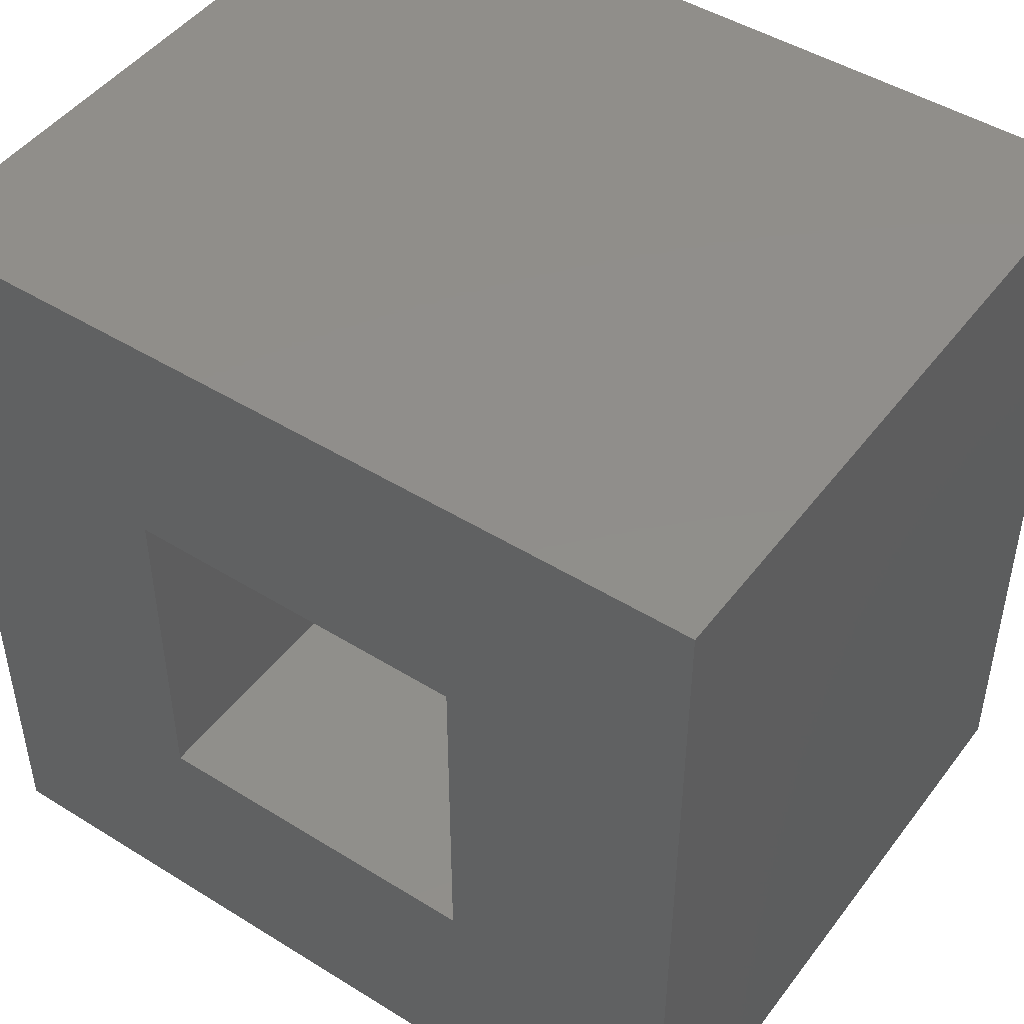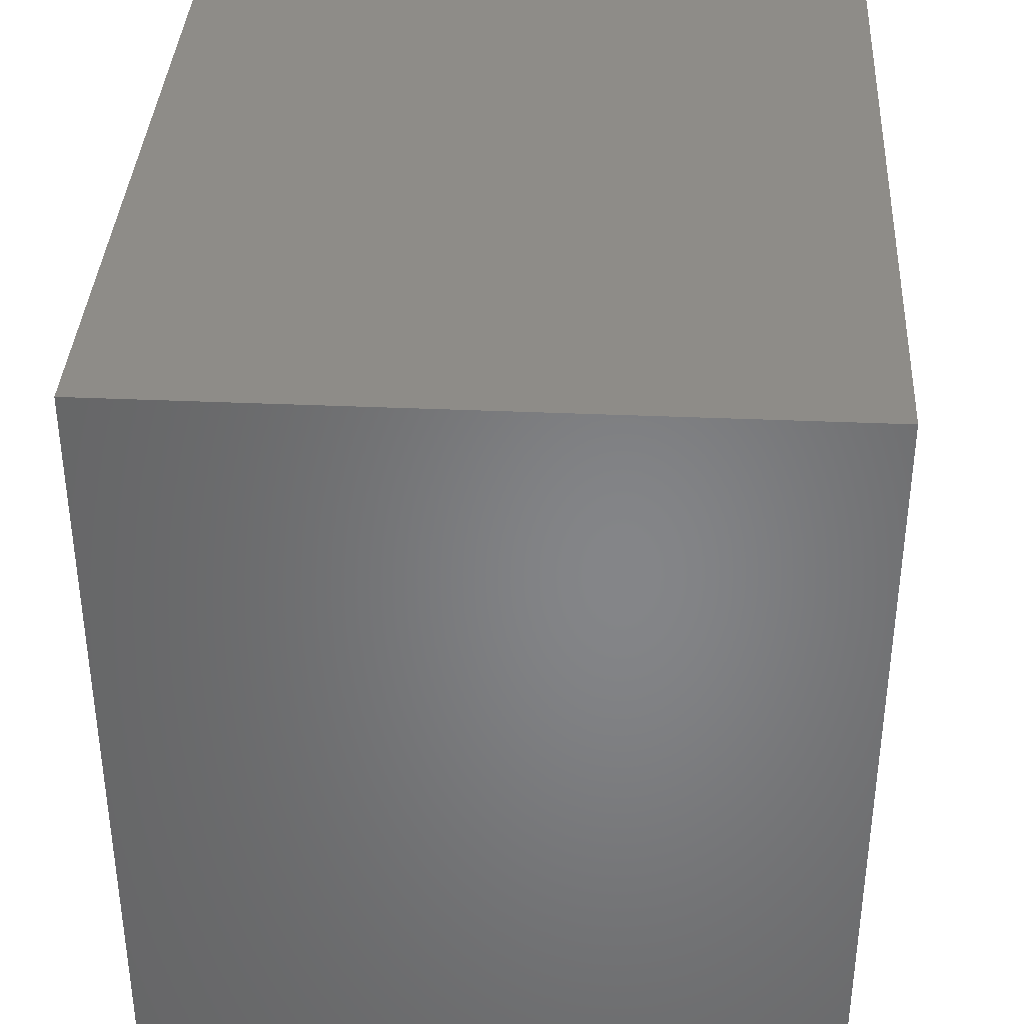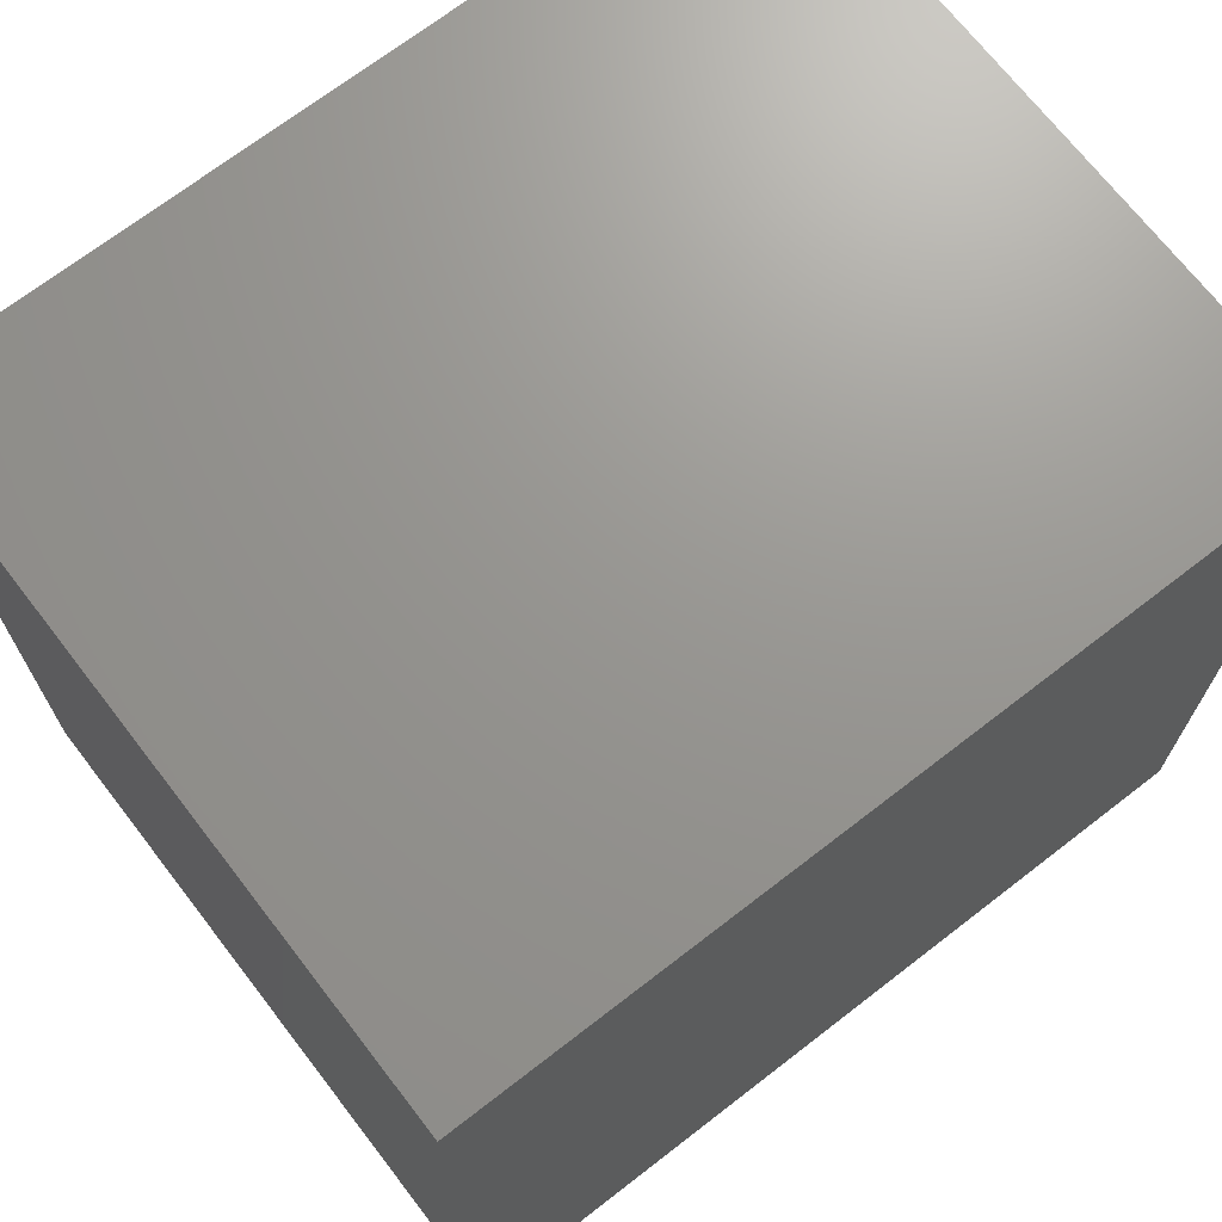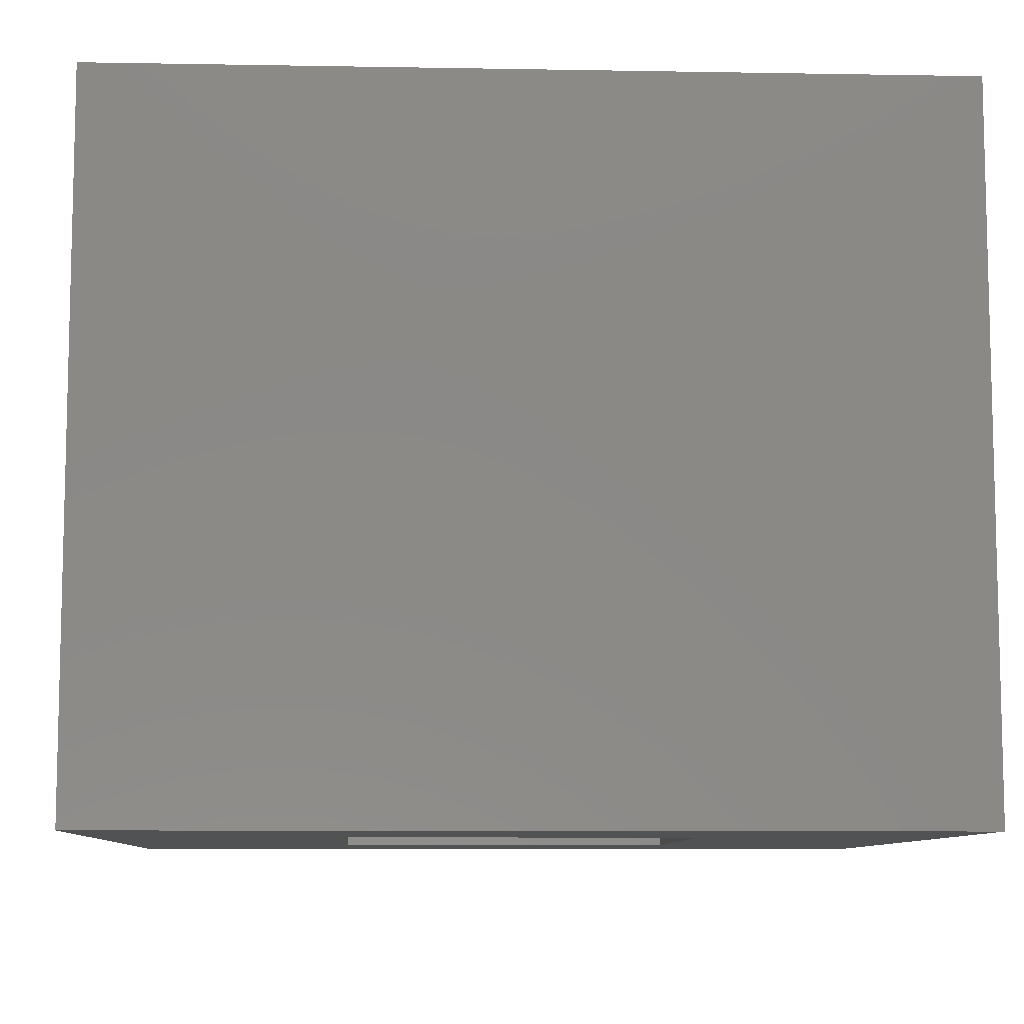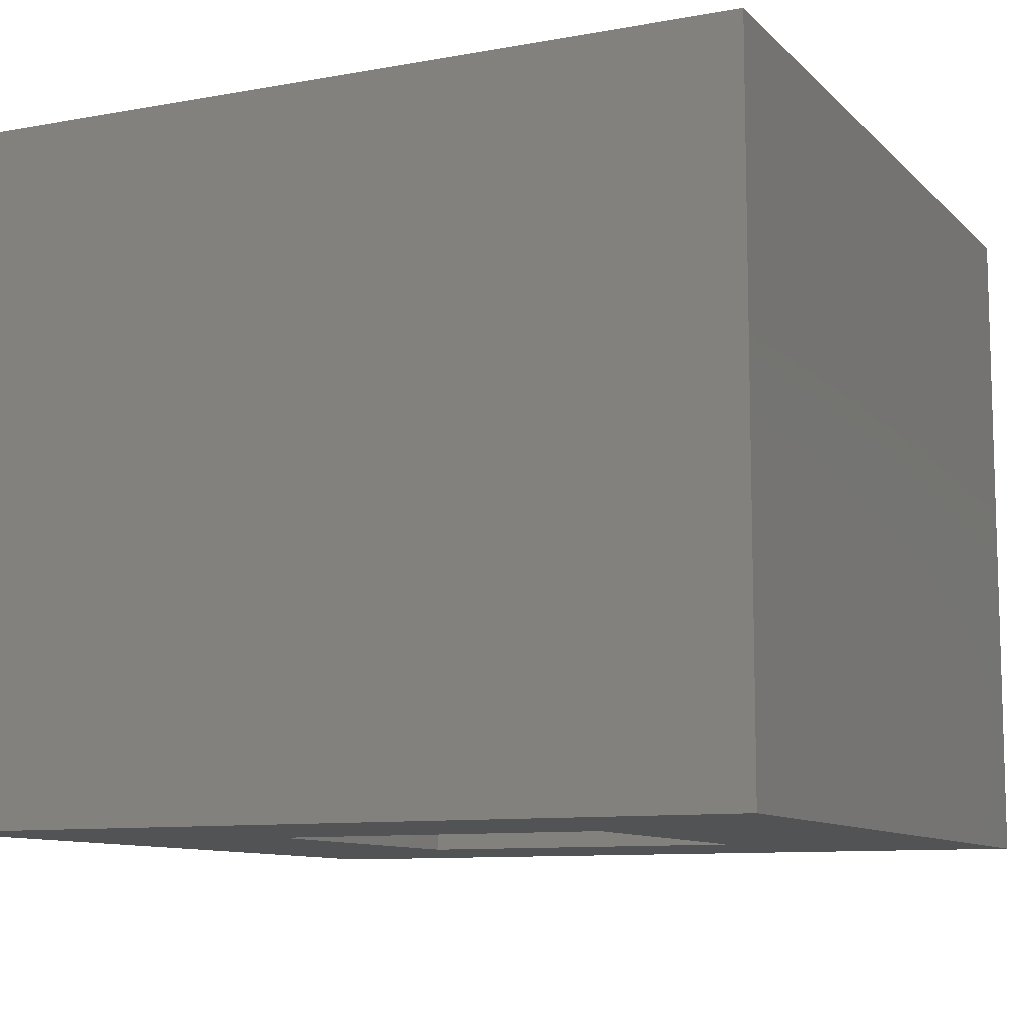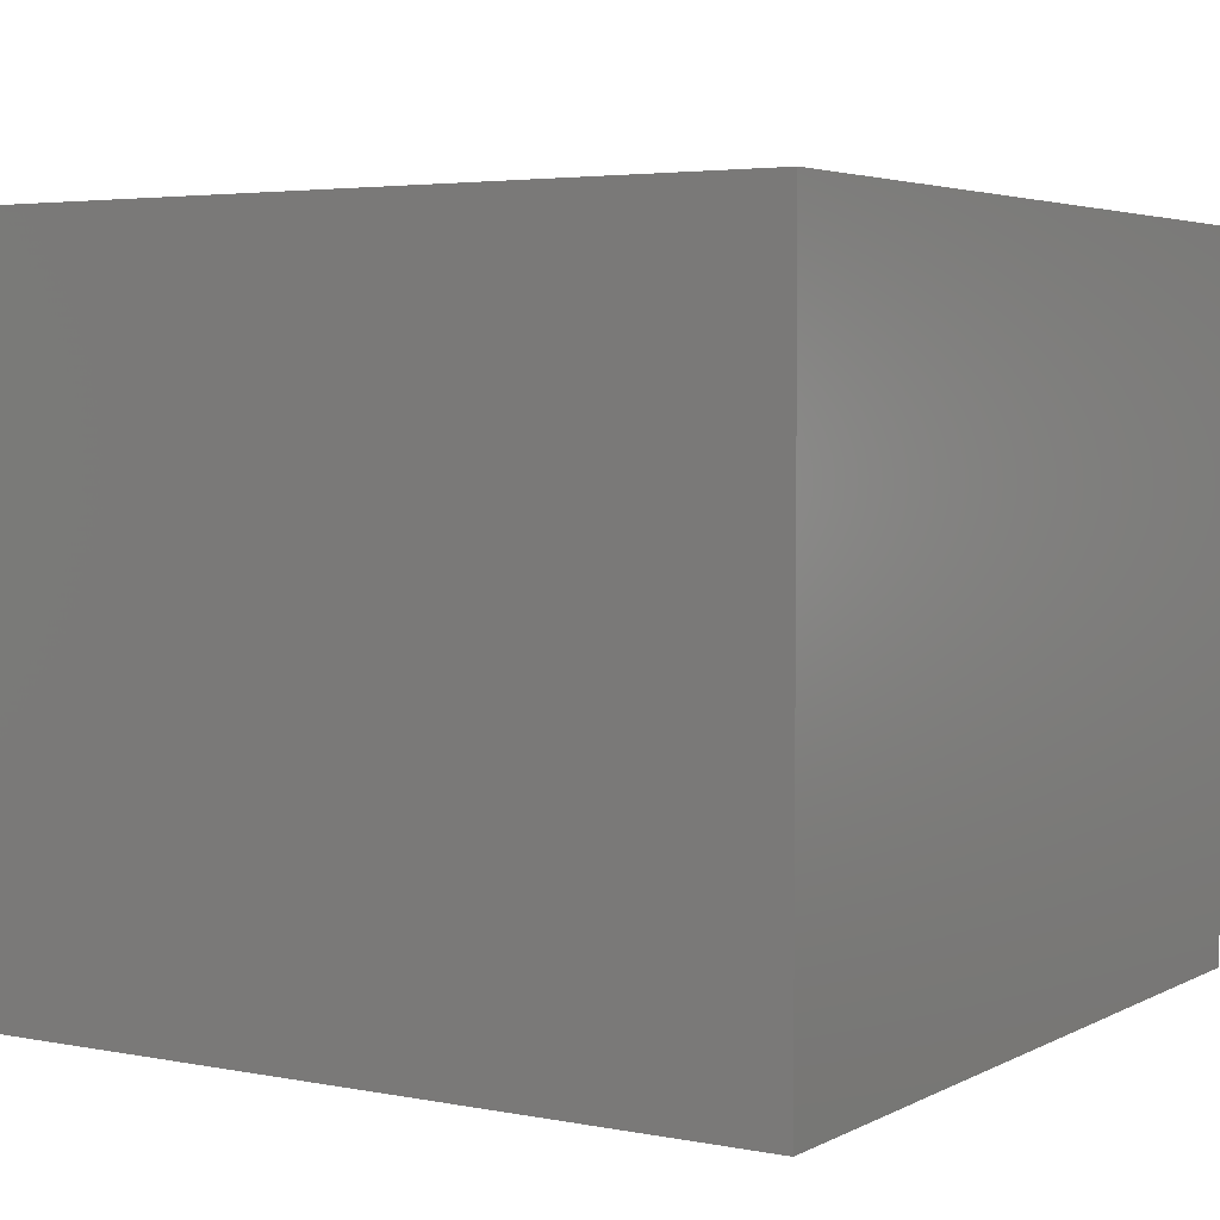
<metadata>
{"format":"stl","ext":"stl","renderer":"f3d","projection":"perspective","resolution":1024,"background":"white","views":[{"elev":47.0,"azim":35.1,"up":"+Z"},{"elev":37.1,"azim":93.2,"up":"+Z"},{"elev":70.4,"azim":142.3,"up":"+Z"},{"elev":-8.8,"azim":177.3,"up":"+Y"},{"elev":-9.9,"azim":-154.9,"up":"+Y"},{"elev":4.0,"azim":-147.7,"up":"+Y"}]}
</metadata>
<code>
# stl→obj: 16 verts, 28 faces
v 0.9375 0 -0.1875
v 0.6094 0 0.1406
v -0.1875 0 -0.1875
v 0.1406 0 0.1406
v -0.1875 0 0.9375
v 0.1406 0 0.6094
v 0.9375 0 0.9375
v 0.6094 0 0.6094
v 0.6094 0.6094 0.6094
v 0.6094 0.6094 0.1406
v 0.1406 0.6094 0.6094
v 0.1406 0.6094 0.1406
v 0.9375 0.9375 -0.1875
v 0.9375 0.9375 0.9375
v -0.1875 0.9375 -0.1875
v -0.1875 0.9375 0.9375
f 1 2 3
f 3 2 4
f 3 4 5
f 5 4 6
f 5 6 7
f 7 6 8
f 7 8 1
f 1 8 2
f 8 9 2
f 2 9 10
f 11 6 12
f 12 6 4
f 4 2 12
f 12 2 10
f 6 11 8
f 8 11 9
f 1 13 7
f 7 13 14
f 13 15 14
f 14 15 16
f 15 3 16
f 16 3 5
f 15 13 3
f 3 13 1
f 16 5 14
f 14 5 7
f 10 9 12
f 12 9 11

</code>
